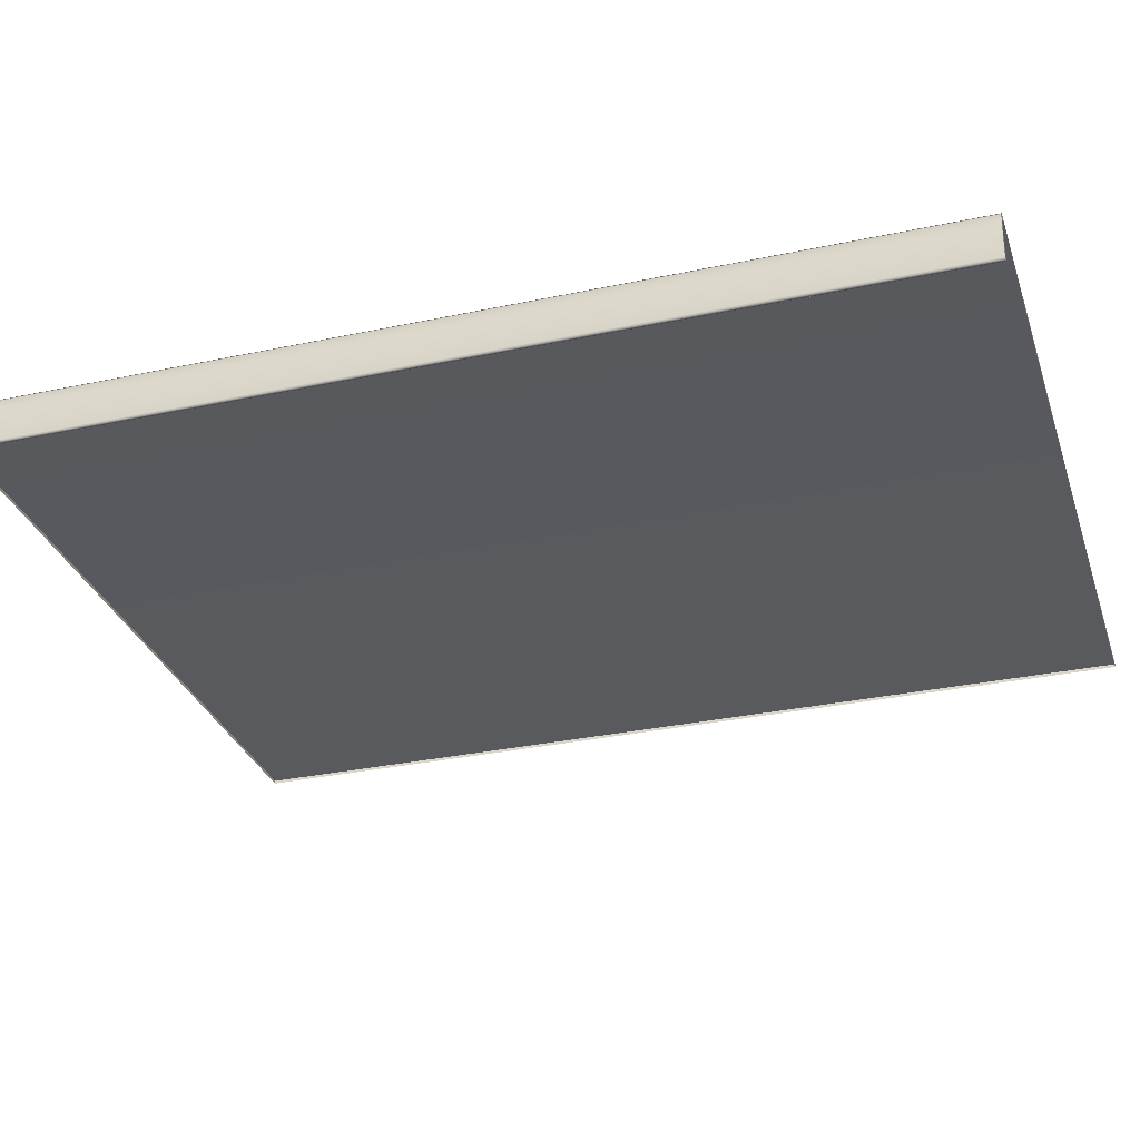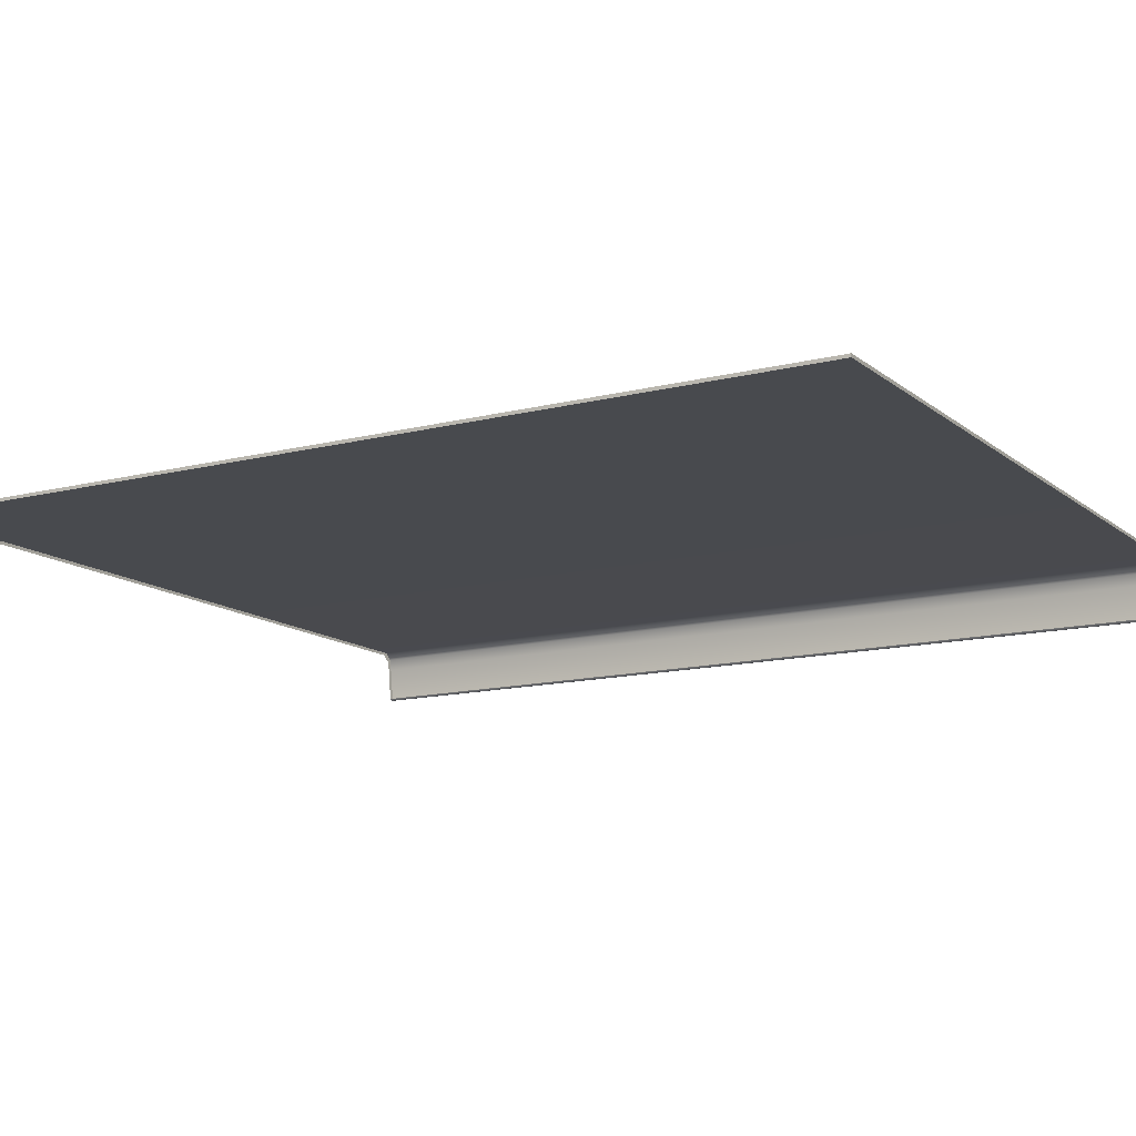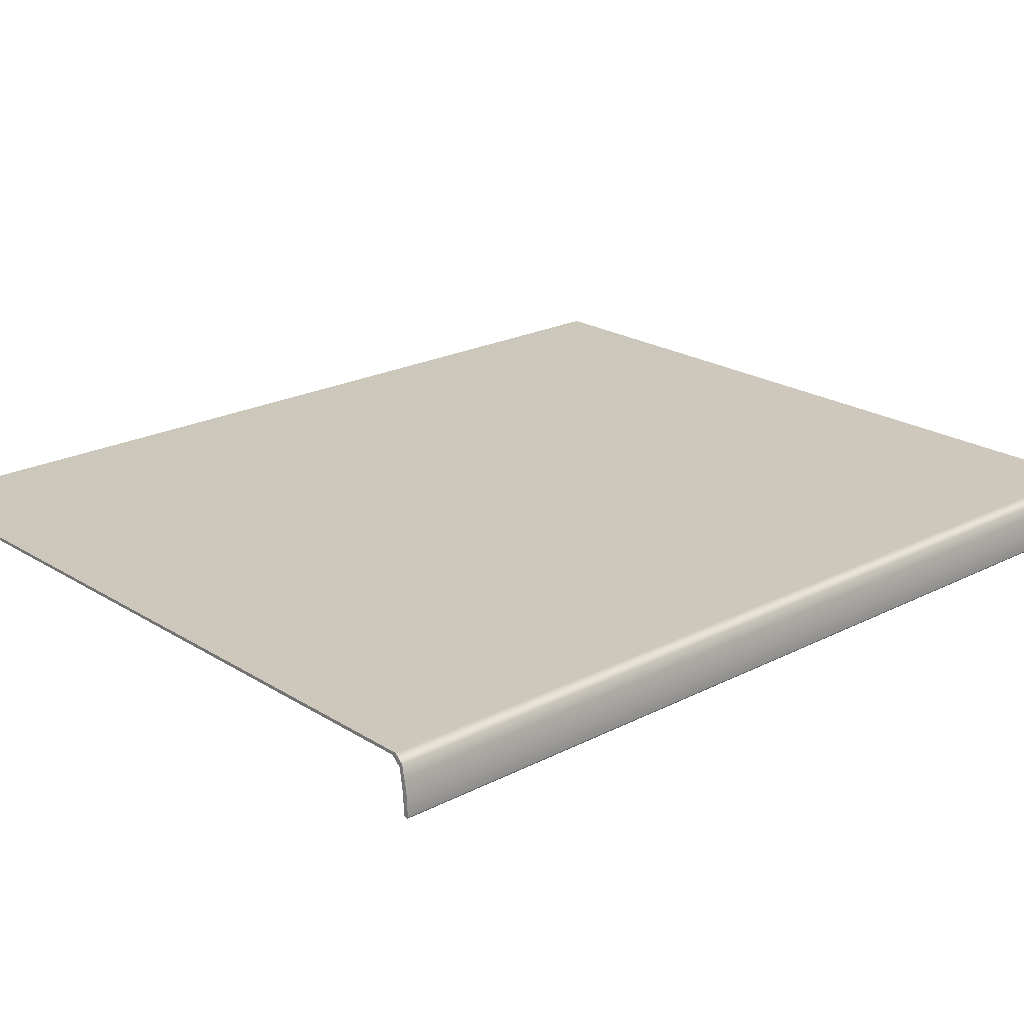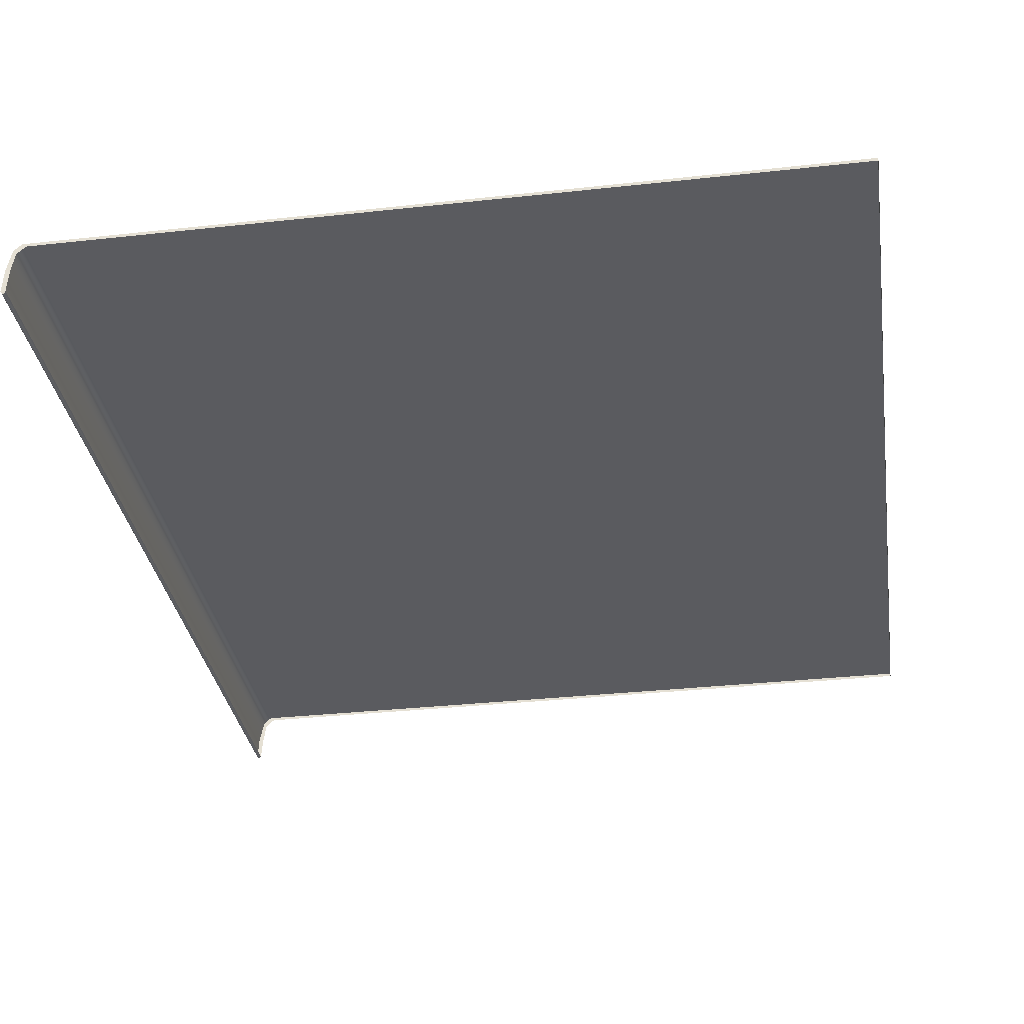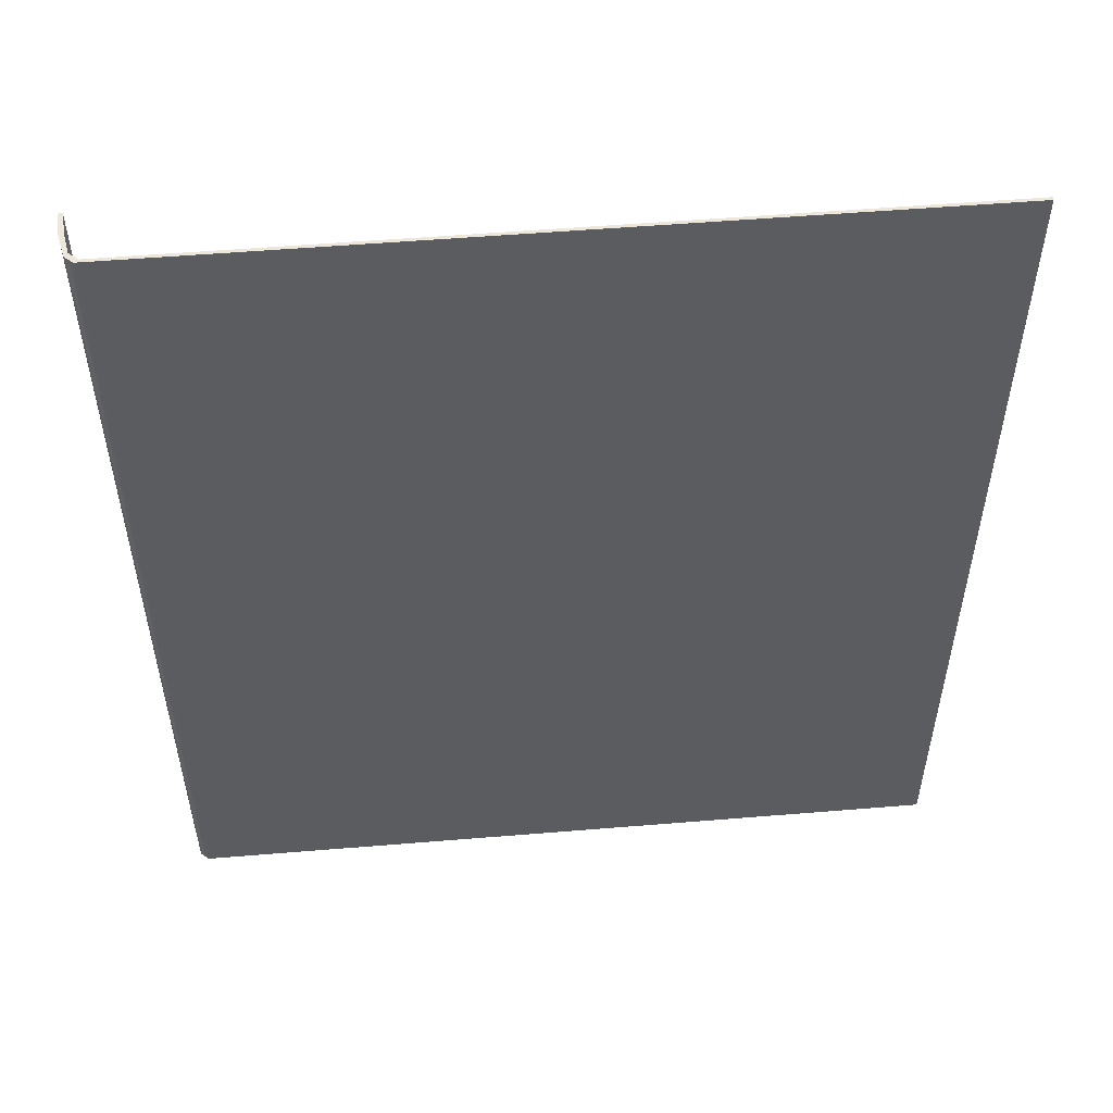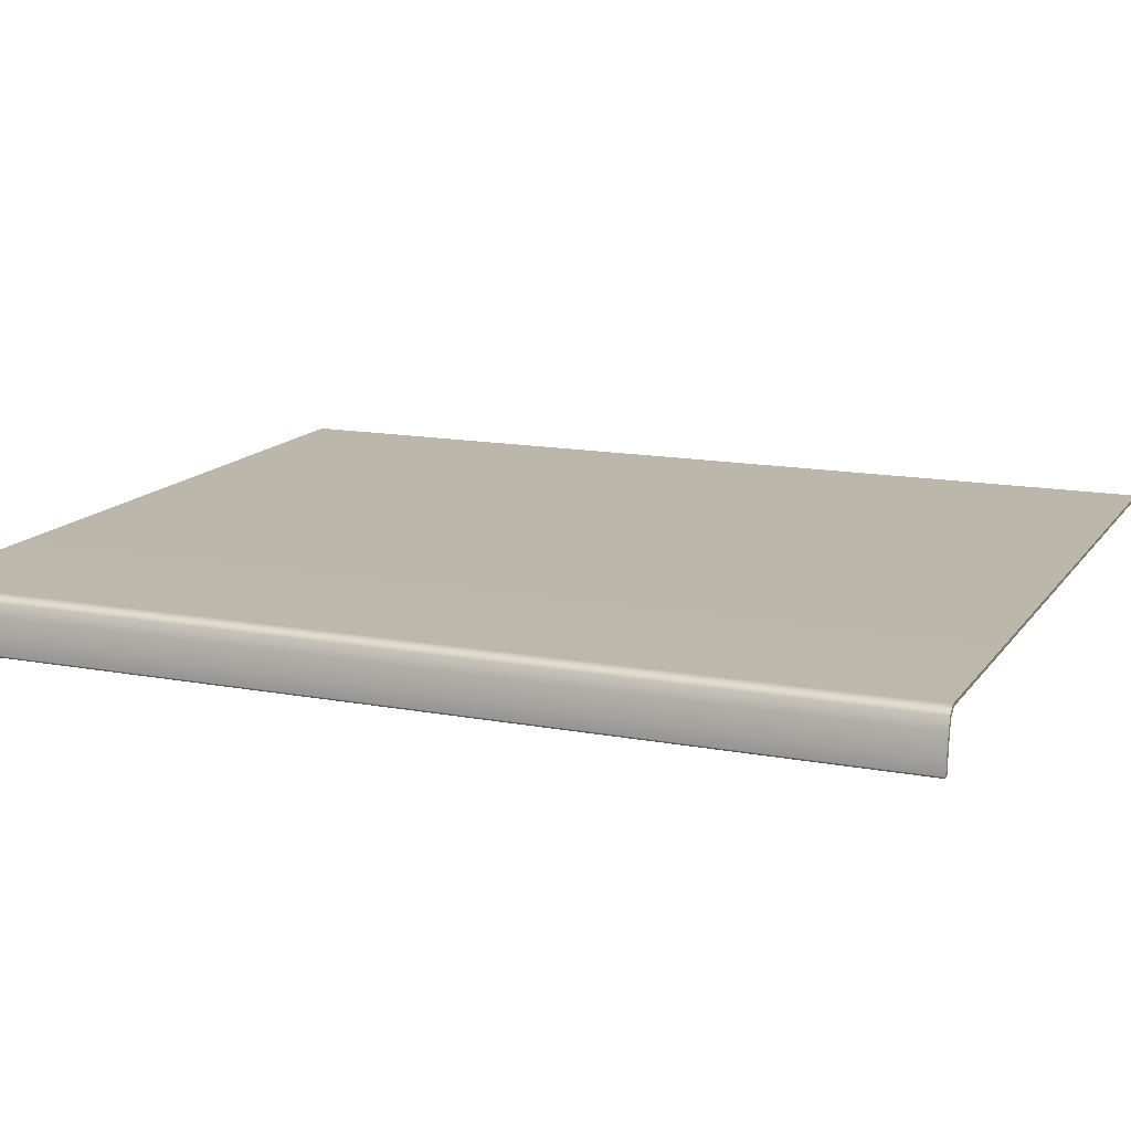
<metadata>
{"format":"obj","ext":"obj","renderer":"f3d","projection":"perspective","resolution":1024,"background":"white","views":[{"elev":-30.7,"azim":-72.9,"up":"+Z"},{"elev":-13.0,"azim":120.4,"up":"+Z"},{"elev":21.6,"azim":-132.2,"up":"+Z"},{"elev":-32.8,"azim":8.7,"up":"+Z"},{"elev":53.9,"azim":-5.0,"up":"+Y"},{"elev":14.2,"azim":-67.5,"up":"+Z"}]}
</metadata>
<code>
o MeshBookFront_28_1_GeomSubset_0
v 0.1016 -0.128 0.01022
v 0.1016 0.128 0.01022
v 0.1016 0.128 0.01109
v 0.1016 -0.128 0.01109
v -0.1099 0.128 0.00817
v -0.1075 0.128 0.01022
v -0.1087 0.128 0.01109
v -0.1109 0.128 0.009136
v -0.1075 -0.128 0.01022
v -0.1099 -0.128 0.00817
v -0.1087 -0.128 0.01109
v -0.1109 -0.128 0.009136
v -0.1112 -0.128 -0.00337
v -0.1125 -0.128 -0.00337
v -0.1125 0.128 -0.00337
v -0.1112 0.128 -0.00337
v -0.1121 -0.128 0.002883
v -0.1121 0.128 0.002883
v -0.1109 0.128 0.0024
v -0.1109 -0.128 0.0024
v -0.1123 -0.128 -0.000244
v -0.1123 0.128 -0.000244
v -0.1111 0.128 -0.000485
v -0.1111 -0.128 -0.000485
v -0.1115 -0.128 0.006009
v -0.1115 0.128 0.006009
v -0.1104 0.128 0.005285
v -0.1104 -0.128 0.005285
v -0.1095 0.128 -0.00337
v 0.1016 0.128 -0.00337
v 0.1016 -0.128 -0.00337
v -0.1095 -0.128 -0.00337
v -0.1091 0.128 0.003424
v 0.1016 0.128 0.003424
v 0.1016 -0.128 0.003424
v -0.1091 -0.128 0.003424
v -0.1095 -0.1266 -0.006788
v -0.1112 -0.128 -0.00337
v -0.1095 0.1266 -0.006788
v -0.1112 0.128 -0.00337
v 0.1003 -0.1266 -0.004236
v 0.1003 0.1266 -0.004236
v 0.1016 -0.128 0.01022
v 0.1016 0.128 0.01022
v -0.1075 0.128 0.01022
v -0.1099 0.128 0.00817
v -0.1099 -0.128 0.00817
v -0.1075 -0.128 0.01022
v -0.1109 0.128 0.0024
v -0.1109 -0.128 0.0024
v -0.03587 0.128 0.01022
v -0.03695 0.128 0.003424
v -0.03721 0.128 -0.00337
v -0.03759 0.1266 -0.01733
v -0.03759 -0.1266 -0.01733
v -0.03721 -0.128 -0.00337
v -0.03695 -0.128 0.003424
v -0.03587 -0.128 0.01022
v 0.02929 0.128 0.01022
v 0.02875 0.128 0.003424
v 0.02862 0.128 -0.00337
v 0.02787 0.1266 -0.01319
v 0.02787 -0.1266 -0.01319
v 0.02862 -0.128 -0.00337
v 0.02875 -0.128 0.003424
v 0.02929 -0.128 0.01022
v -0.01718 0.128 0.01022
v -0.01808 0.128 0.003424
v -0.0183 0.128 -0.00337
v -0.0188 0.1266 -0.01673
v -0.0188 -0.1266 -0.01673
v -0.0183 -0.128 -0.00337
v -0.01808 -0.128 0.003424
v -0.01718 -0.128 0.01022
v 0.006053 0.128 0.01022
v 0.005337 0.128 0.003424
v 0.005158 0.128 -0.00337
v 0.004536 0.1266 -0.01531
v 0.004536 -0.1266 -0.01531
v 0.005158 -0.128 -0.00337
v 0.005337 -0.128 0.003424
v 0.006053 -0.128 0.01022
v -0.09238 0.128 0.01022
v -0.09389 0.128 0.003424
v -0.09427 0.128 -0.00337
v -0.09434 0.1266 -0.01362
v -0.09434 -0.1266 -0.01362
v -0.09427 -0.128 -0.00337
v -0.09389 -0.128 0.003424
v -0.09238 -0.128 0.01022
v -0.07965 0.128 0.01022
v -0.08105 0.128 0.003424
v -0.0814 0.128 -0.00337
v -0.08155 0.1266 -0.01637
v -0.08155 -0.1266 -0.01637
v -0.0814 -0.128 -0.00337
v -0.08105 -0.128 0.003424
v -0.07965 -0.128 0.01022
v -0.06571 0.128 0.01022
v -0.067 0.128 0.003424
v -0.06732 0.128 -0.00337
v -0.06754 0.1266 -0.01748
v -0.06754 -0.1266 -0.01748
v -0.06732 -0.128 -0.00337
v -0.067 -0.128 0.003424
v -0.06571 -0.128 0.01022
v -0.05176 0.128 0.01022
v -0.05295 0.128 0.003424
v -0.05324 0.128 -0.00337
v -0.05354 0.1266 -0.01755
v -0.05354 -0.1266 -0.01755
v -0.05324 -0.128 -0.00337
v -0.05295 -0.128 0.003424
v -0.05176 -0.128 0.01022
v 0.05251 0.128 0.01022
v 0.05224 0.128 0.003424
v 0.05217 0.128 -0.00337
v 0.05124 0.1266 -0.01088
v 0.05124 -0.1266 -0.01088
v 0.05217 -0.128 -0.00337
v 0.05224 -0.128 0.003424
v 0.05251 -0.128 0.01022
v 0.07576 0.128 0.01022
v 0.07562 0.128 0.003424
v 0.07559 0.128 -0.00337
v 0.07456 0.1266 -0.008165
v 0.07456 -0.1266 -0.008165
v 0.07559 -0.128 -0.00337
v 0.07562 -0.128 0.003424
v 0.07576 -0.128 0.01022
v -0.111 -0.1268 -0.005294
v -0.111 0.1268 -0.005294
v -0.1116 -0.1278 -0.003913
v -0.1116 0.1278 -0.003913
v -0.1121 -0.1278 -0.003913
v -0.1121 0.1278 -0.003913
v -0.102 0.128 0.01022
v -0.1035 0.128 0.003424
v -0.1039 0.128 -0.00337
v -0.1039 0.1266 -0.0103
v -0.1039 -0.1266 -0.0103
v -0.1039 -0.128 -0.00337
v -0.1035 -0.128 0.003424
v -0.102 -0.128 0.01022
v -0.1119 -0.1269 -0.004039
v -0.1119 -0.128 -0.00337
v -0.1119 0.1269 -0.004039
v -0.1119 0.128 -0.00337
v 0.09413 0.128 0.01022
v 0.09409 0.128 0.003424
v 0.09408 0.128 -0.00337
v 0.09299 0.1266 -0.005695
v 0.09299 -0.1266 -0.005695
v 0.09408 -0.128 -0.00337
v 0.09409 -0.128 0.003424
v 0.09413 -0.128 0.01022
f 2 3 4 1
f 5 8 7 6
f 8 12 11 7
f 9 11 12 10
f 7 11 4 3
f 8 26 25 12
f 7 3 2 6
f 1 4 11 9
f 12 25 28 10
f 26 8 5 27
f 18 22 21 17
f 22 18 19 23
f 17 21 24 20
f 22 15 14 21
f 15 22 23 16
f 21 14 13 24
f 26 18 17 25
f 18 26 27 19
f 25 17 20 28
f 136 134 133 135
f 14 135 133 13
f 16 134 136 15
f 133 134 16 13
f 14 15 136 135

</code>
